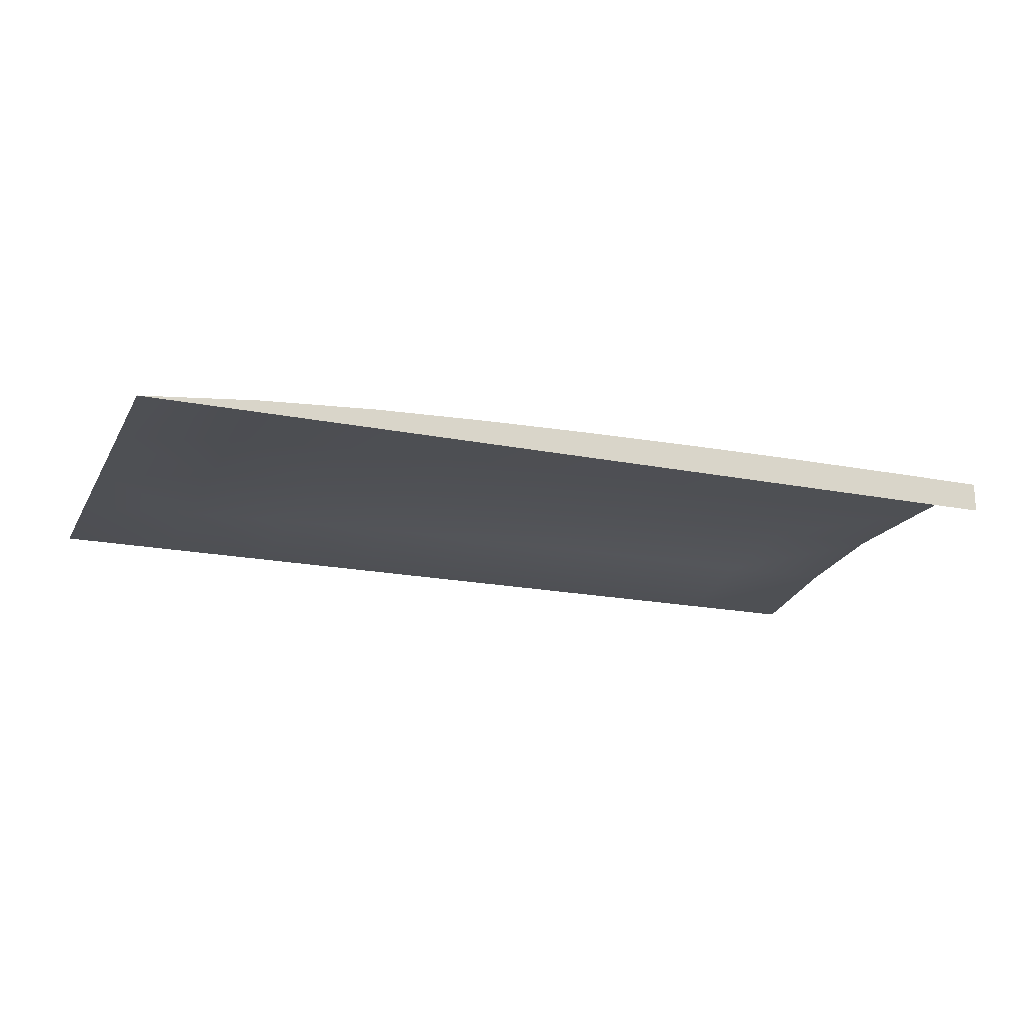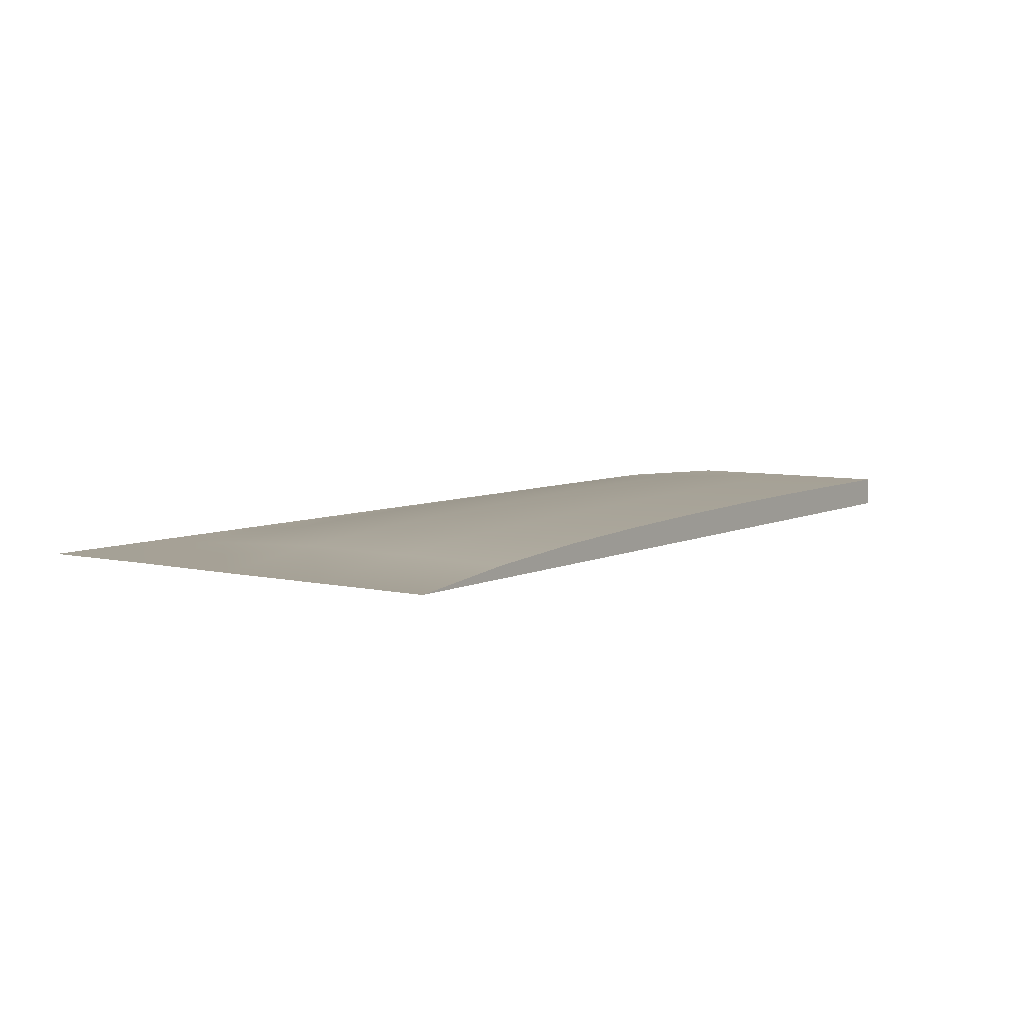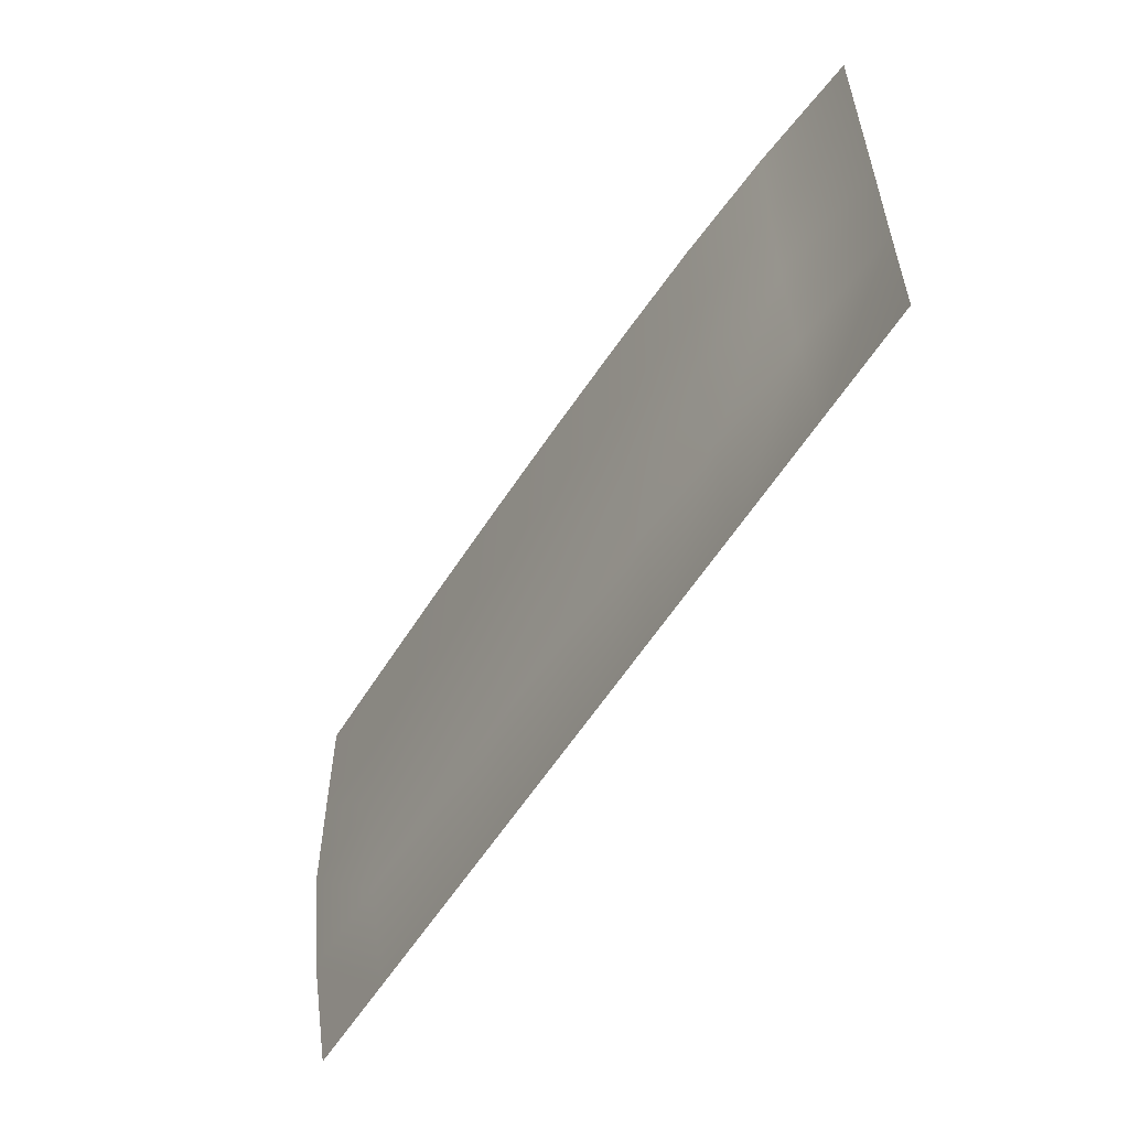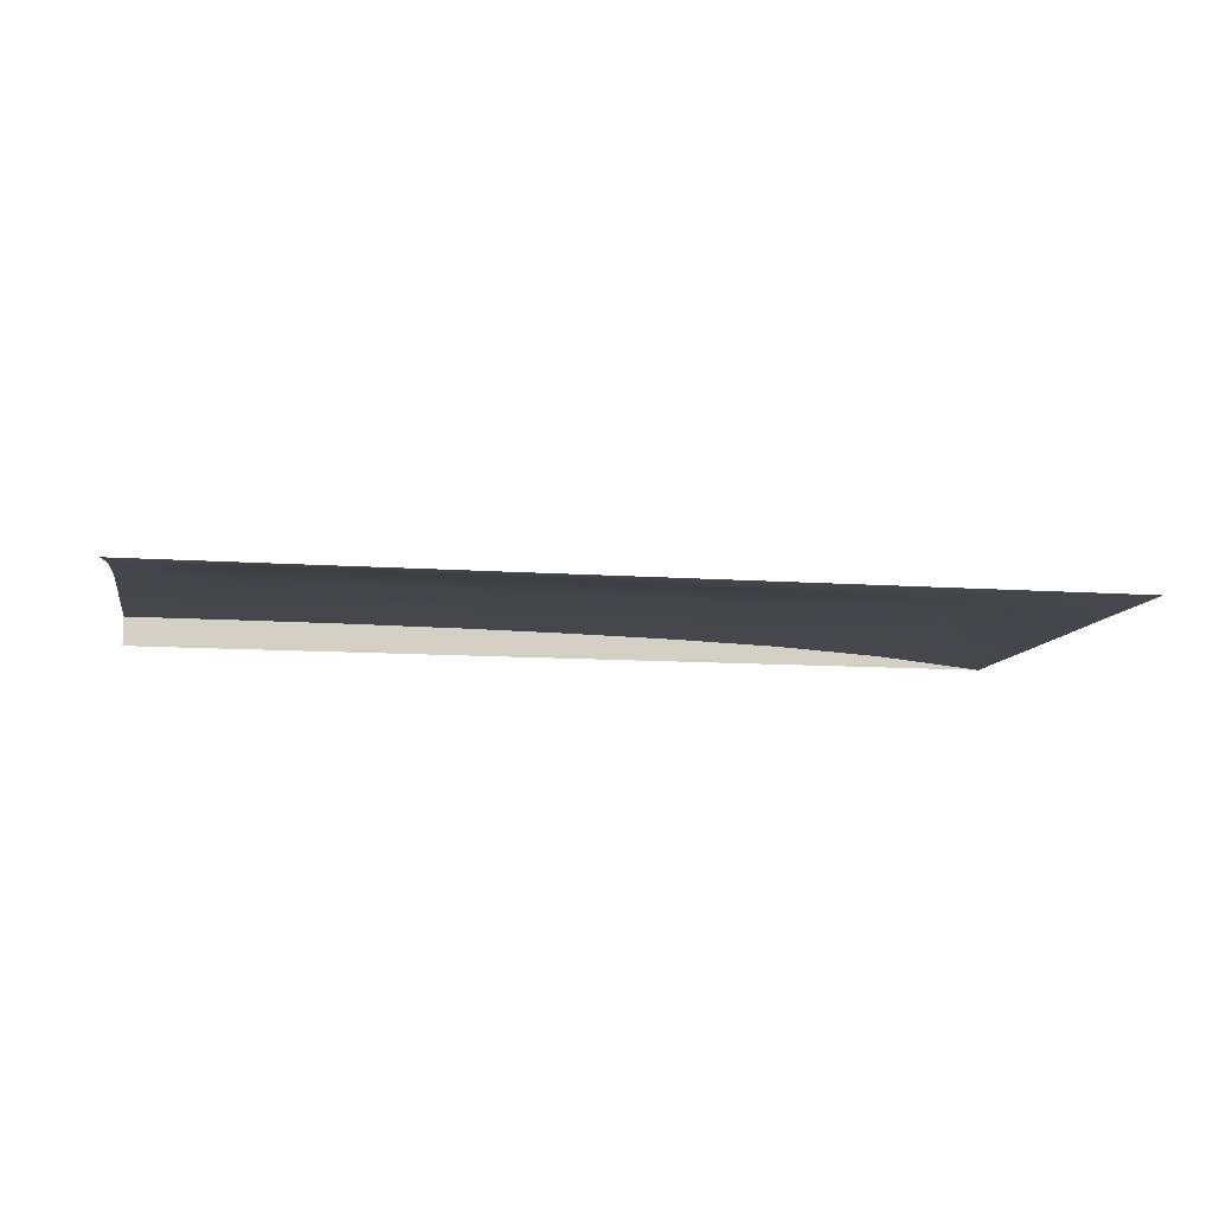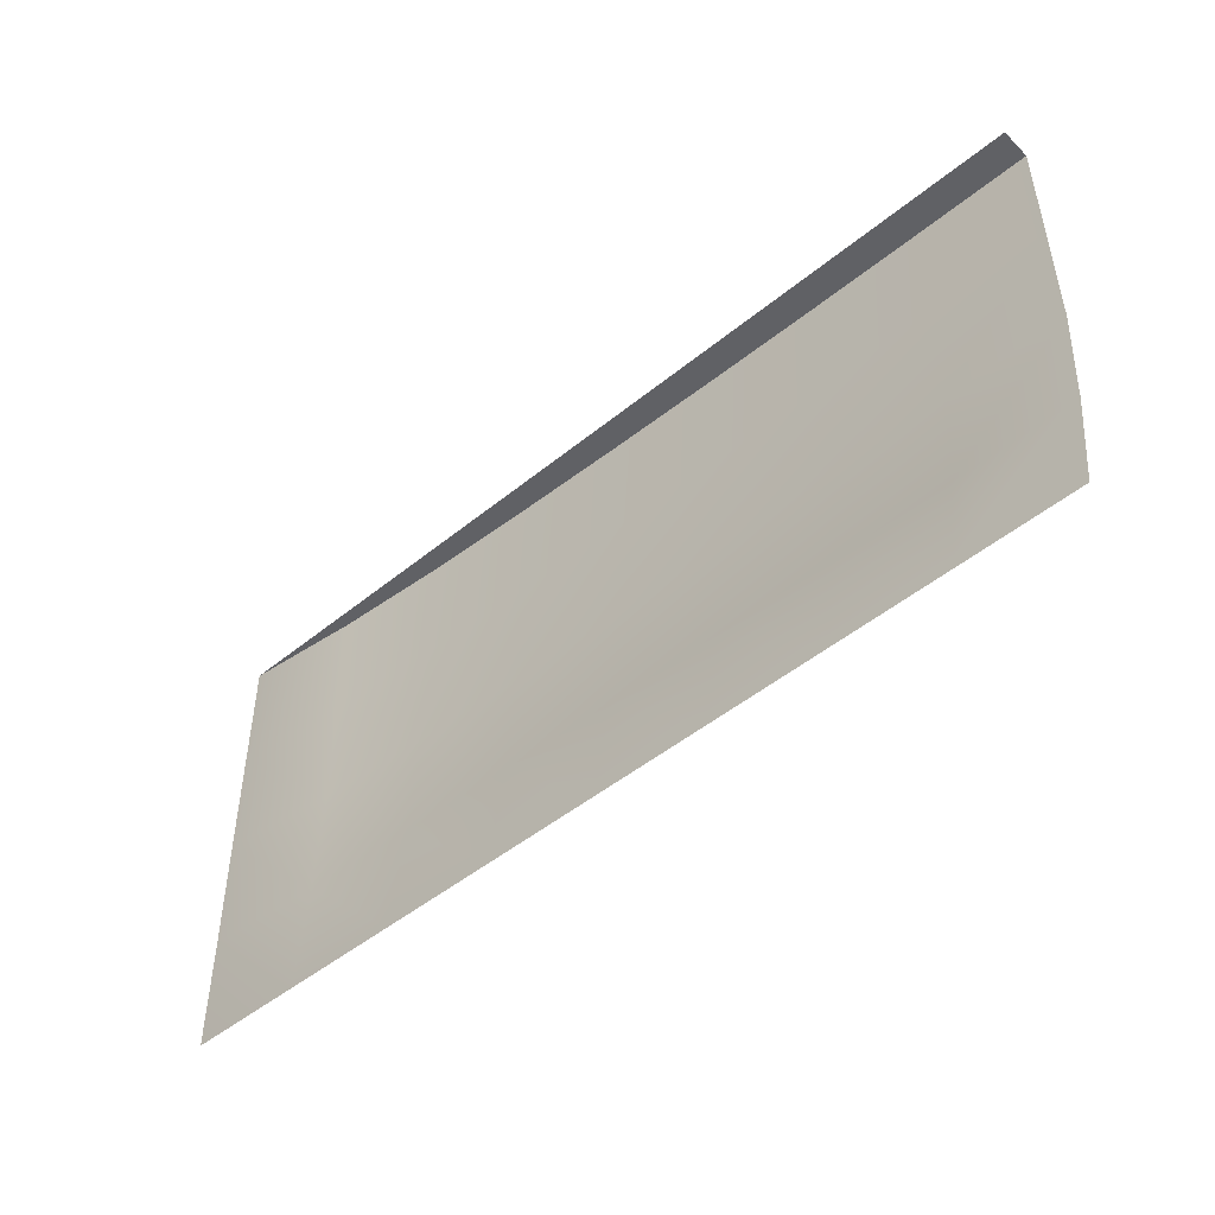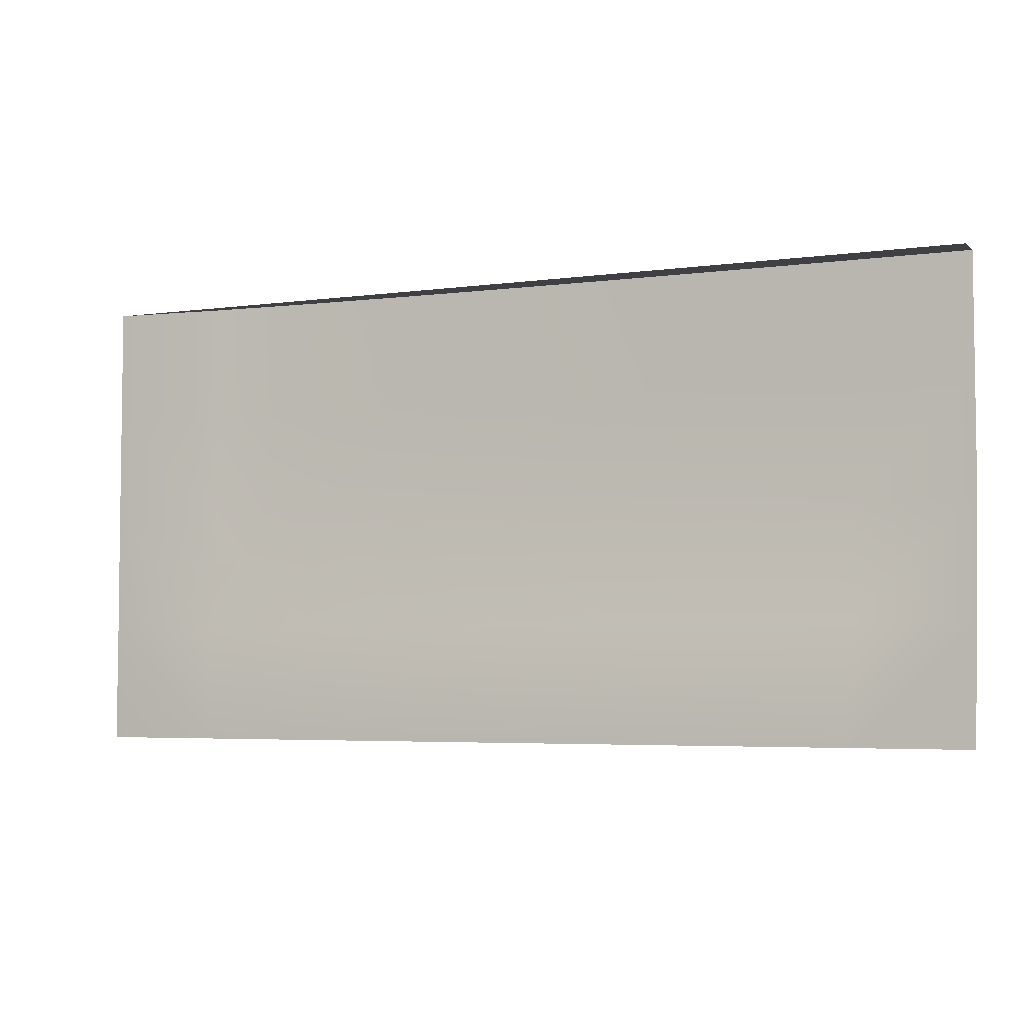
<metadata>
{"format":"obj","ext":"obj","renderer":"f3d","projection":"perspective","resolution":1024,"background":"white","views":[{"elev":-18.8,"azim":-21.0,"up":"+Y"},{"elev":6.2,"azim":-55.0,"up":"+Y"},{"elev":-55.5,"azim":-121.1,"up":"+Z"},{"elev":-10.2,"azim":169.4,"up":"+Y"},{"elev":-48.0,"azim":42.5,"up":"+Z"},{"elev":-4.7,"azim":23.7,"up":"+Z"}]}
</metadata>
<code>
o Waves.Right_Cube.007
v -0.5 0 0.5
v 0.5 0.03295 0.5
v 0.5 0.03333 0.375
v 0.5 0.03333 0.25
v 0.5 0.02076 0.125
v 0.5 0 -0
v -0.5 0 0
v -0.5 0.000397 0.125
v -0.5 0 0.25
v -0.5 0 0.375
v 0.375 0.03295 0.5
v 0.25 0.03256 0.5
v 0.125 0.03137 0.5
v 0 0.02927 0.5
v -0.125 0.02606 0.5
v -0.25 0.02122 0.5
v -0.375 0.01306 0.5
v 0.375 0.03333 0.375
v 0.375 0.03333 0.25
v 0.375 0.02076 0.125
v 0.375 0 -0
v 0.25 0.03295 0.375
v 0.25 0.03295 0.25
v 0.25 0.02052 0.125
v 0.25 0 -0
v 0.125 0.03177 0.375
v 0.125 0.03177 0.25
v 0.125 0.01978 0.125
v 0.125 0 0
v 0 0.0297 0.375
v 0 0.0297 0.25
v 0 0.01847 0.125
v 0 0 0
v -0.125 0.02654 0.375
v -0.125 0.02654 0.25
v -0.125 0.01649 0.125
v -0.125 0 0
v -0.25 0.02181 0.375
v -0.25 0.02181 0.25
v -0.25 0.01355 0.125
v -0.25 0 0
v -0.375 0.014 0.375
v -0.375 0.014 0.25
v -0.375 0.008764 0.125
v -0.375 0 0
v 0.5 0 0.5
v -0.375 0.01306 0.5
v -0.5 0 0.5
v 0.5 0.03295 0.5
v 0.375 0.03295 0.5
v 0.25 0.03256 0.5
v 0.125 0.03137 0.5
v 0 0.02927 0.5
v -0.125 0.02606 0.5
v -0.25 0.02122 0.5
f 13 14 46
f 16 17 1
f 1 15 16
f 2 11 46
f 12 13 46
f 14 15 46
f 1 46 15
f 11 12 46
f 49 18 50
f 3 19 18
f 4 20 19
f 5 21 20
f 50 22 51
f 19 22 18
f 20 23 19
f 21 24 20
f 51 26 52
f 22 27 26
f 24 27 23
f 25 28 24
f 52 30 53
f 26 31 30
f 28 31 27
f 29 32 28
f 53 34 54
f 30 35 34
f 32 35 31
f 33 36 32
f 54 38 55
f 34 39 38
f 36 39 35
f 37 40 36
f 55 42 47
f 39 42 38
f 40 43 39
f 41 44 40
f 47 10 48
f 43 10 42
f 44 9 43
f 45 8 44
f 49 3 18
f 3 4 19
f 4 5 20
f 5 6 21
f 50 18 22
f 19 23 22
f 20 24 23
f 21 25 24
f 51 22 26
f 22 23 27
f 24 28 27
f 25 29 28
f 52 26 30
f 26 27 31
f 28 32 31
f 29 33 32
f 53 30 34
f 30 31 35
f 32 36 35
f 33 37 36
f 54 34 38
f 34 35 39
f 36 40 39
f 37 41 40
f 55 38 42
f 39 43 42
f 40 44 43
f 41 45 44
f 47 42 10
f 43 9 10
f 44 8 9
f 45 7 8

</code>
